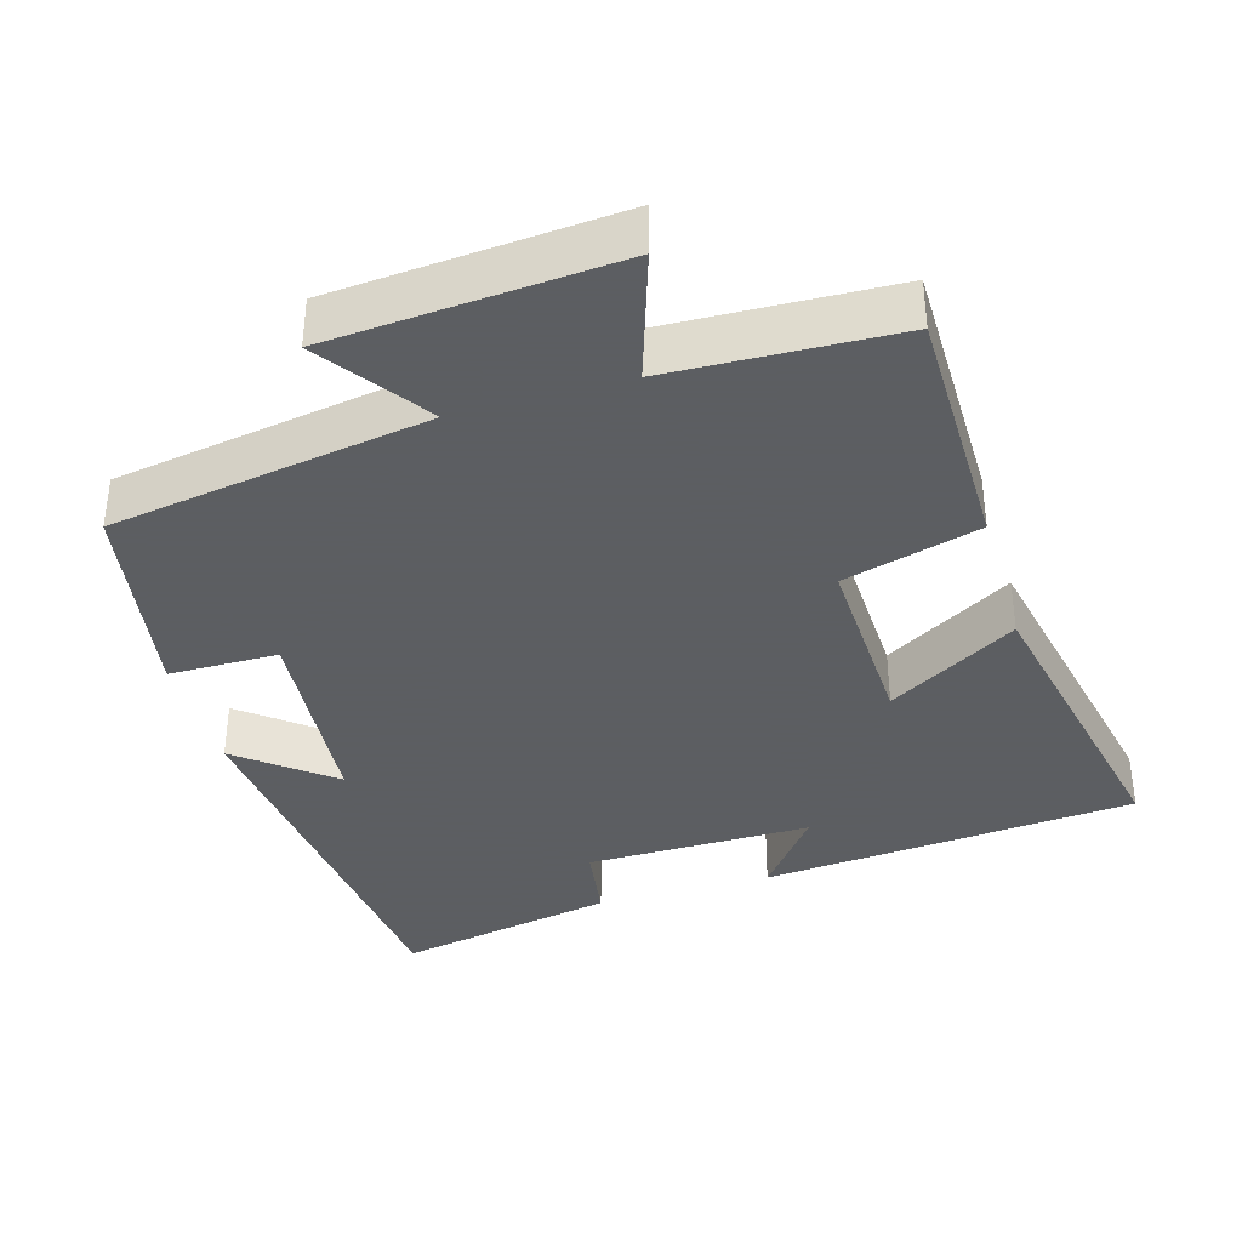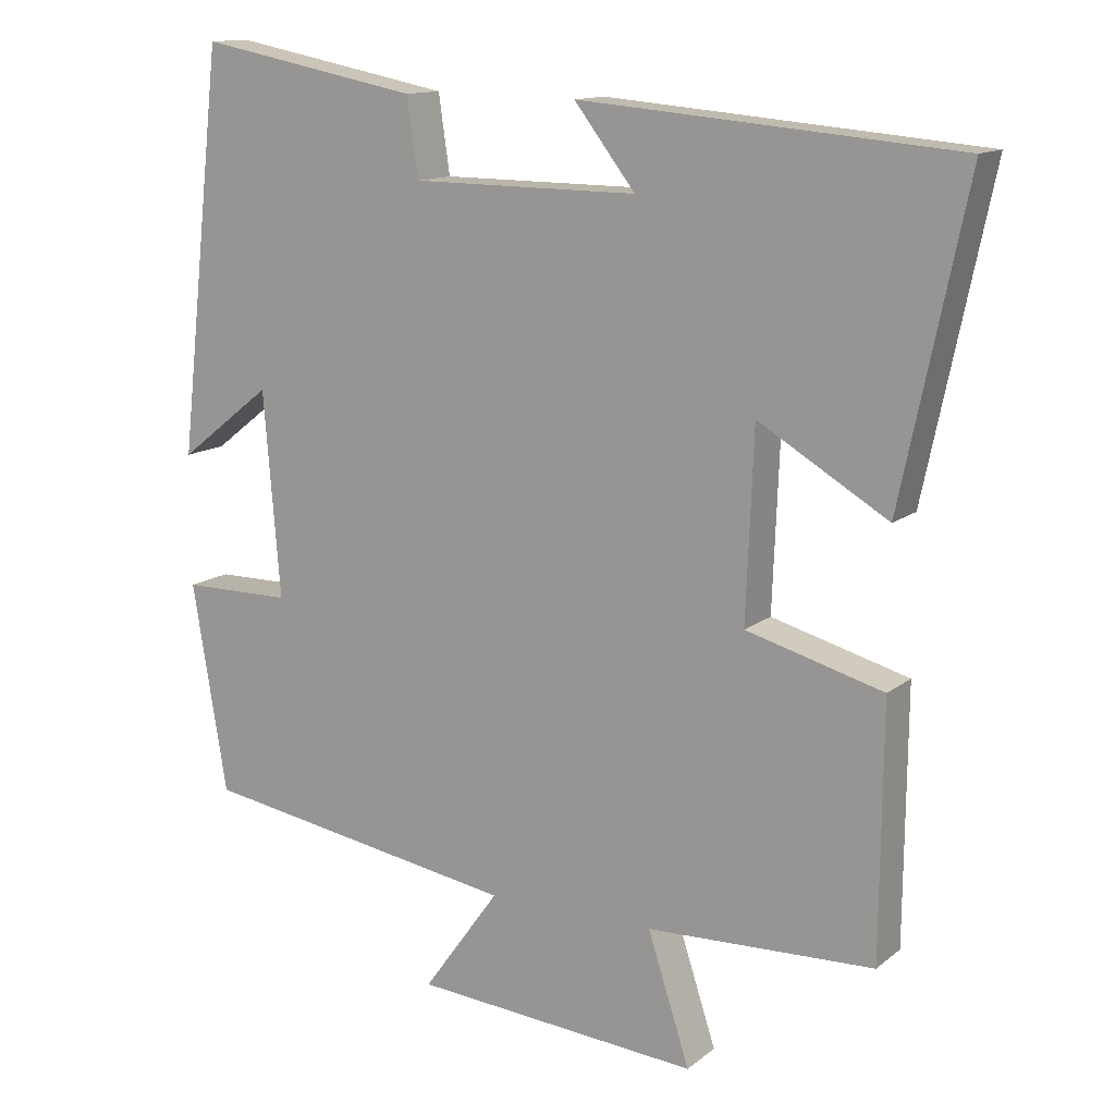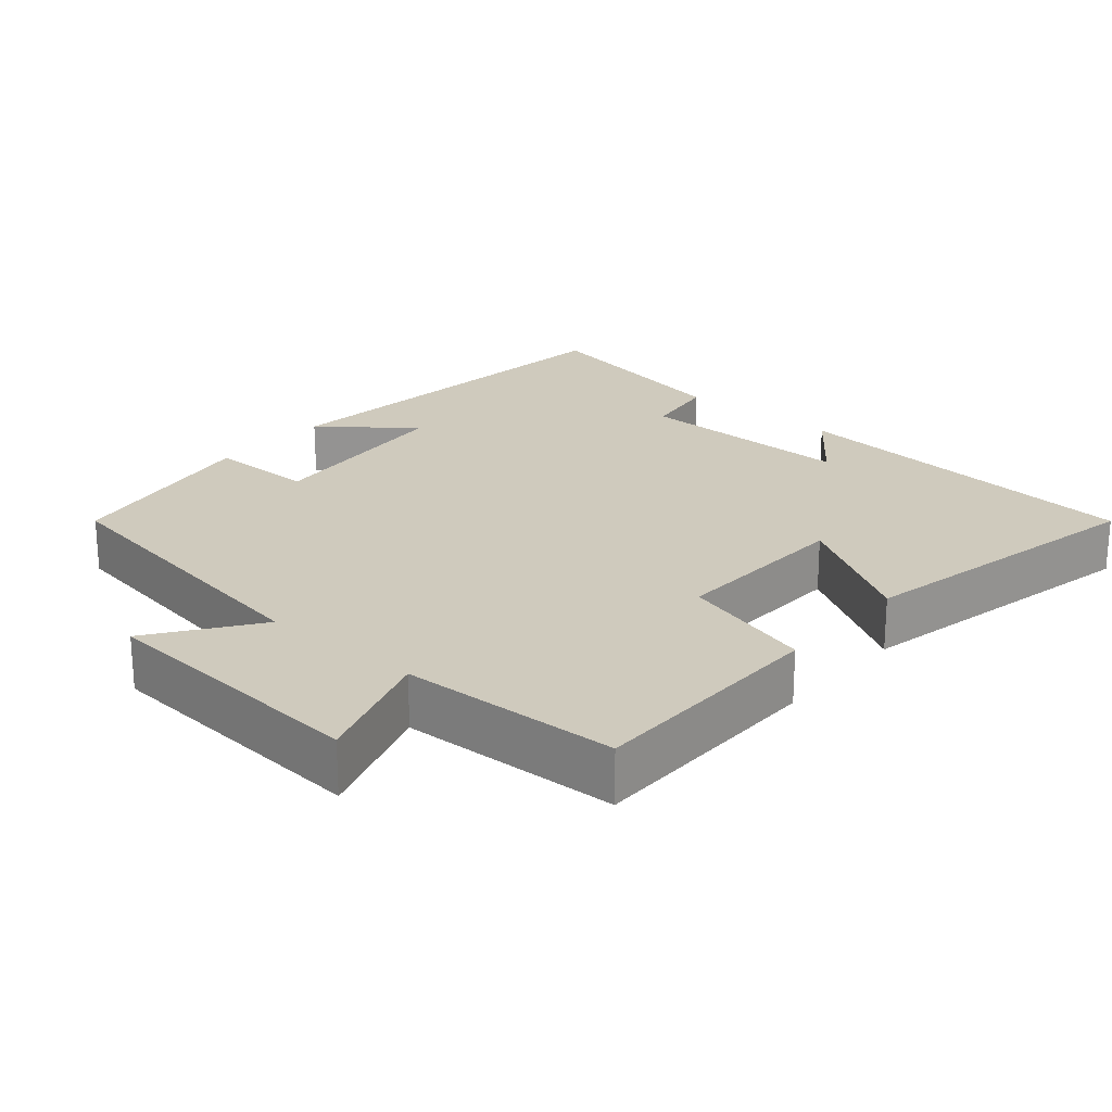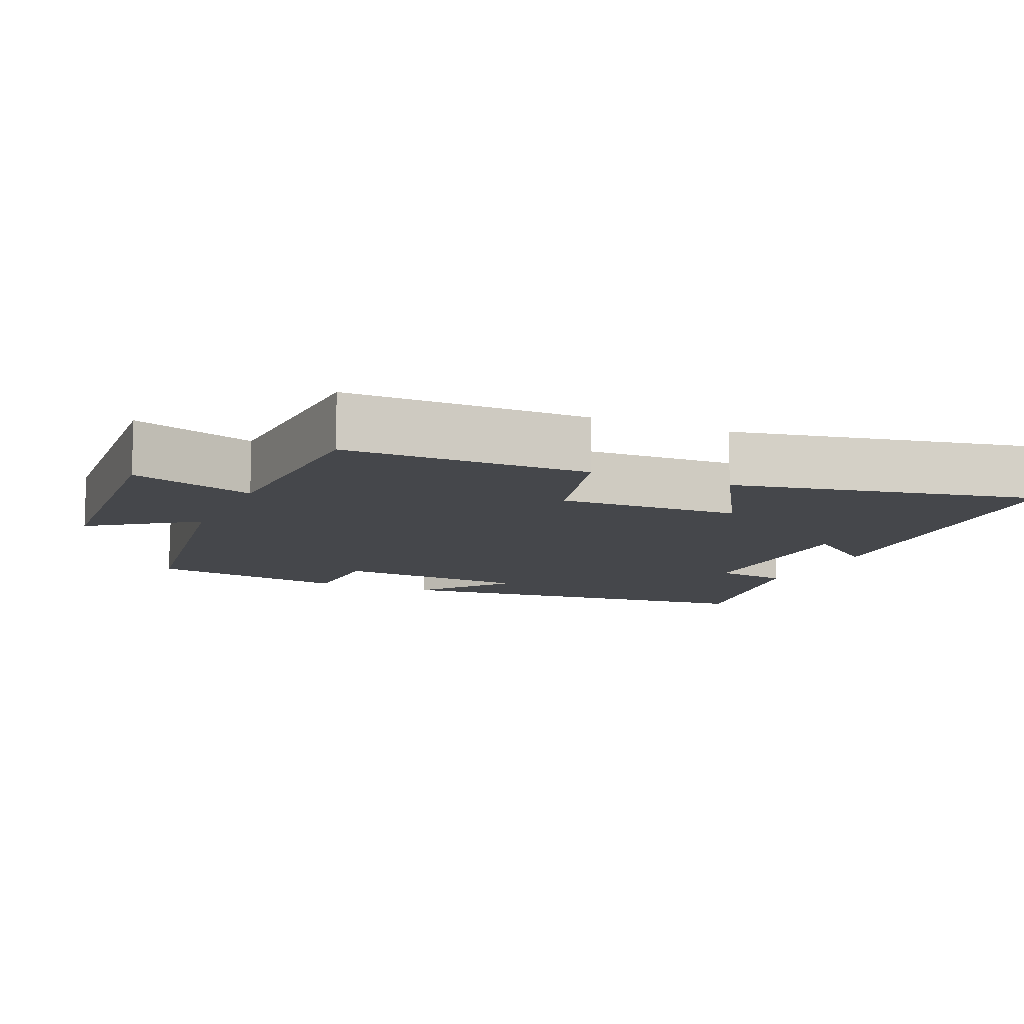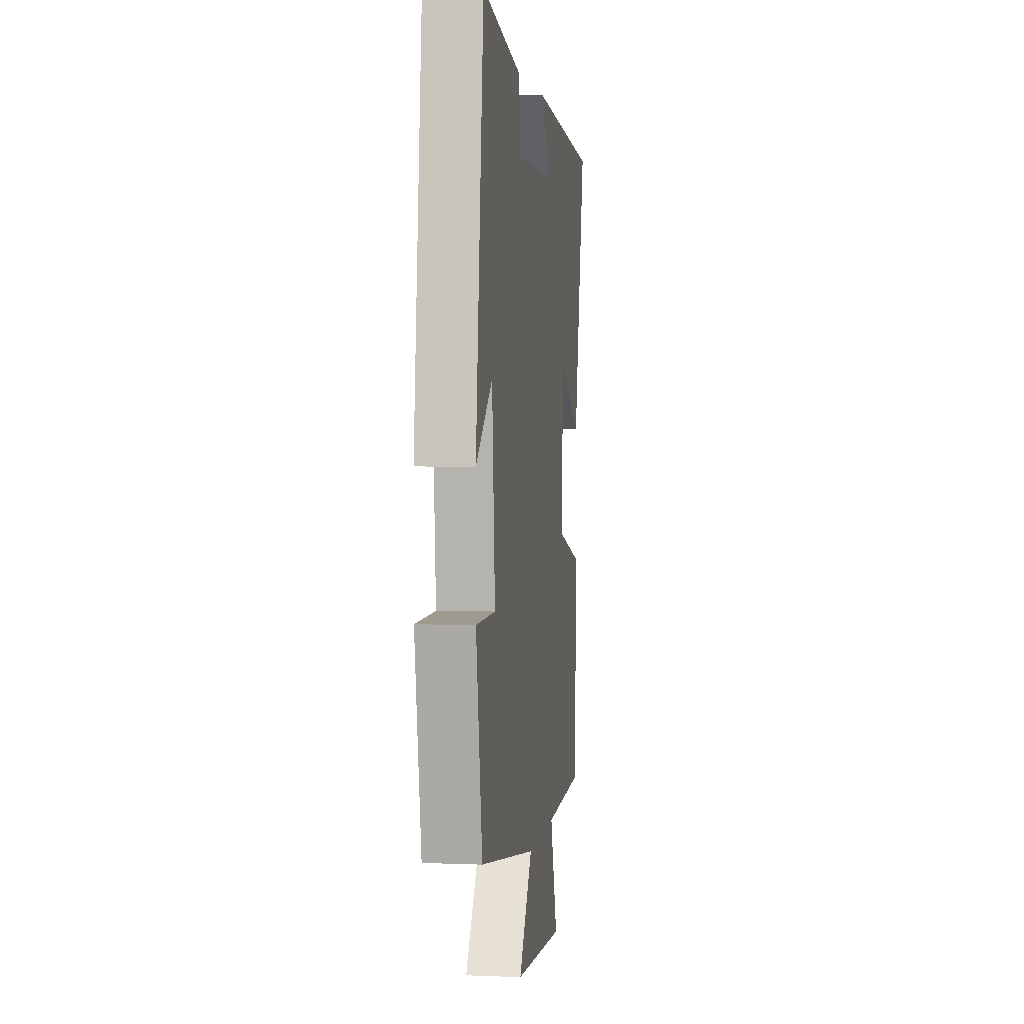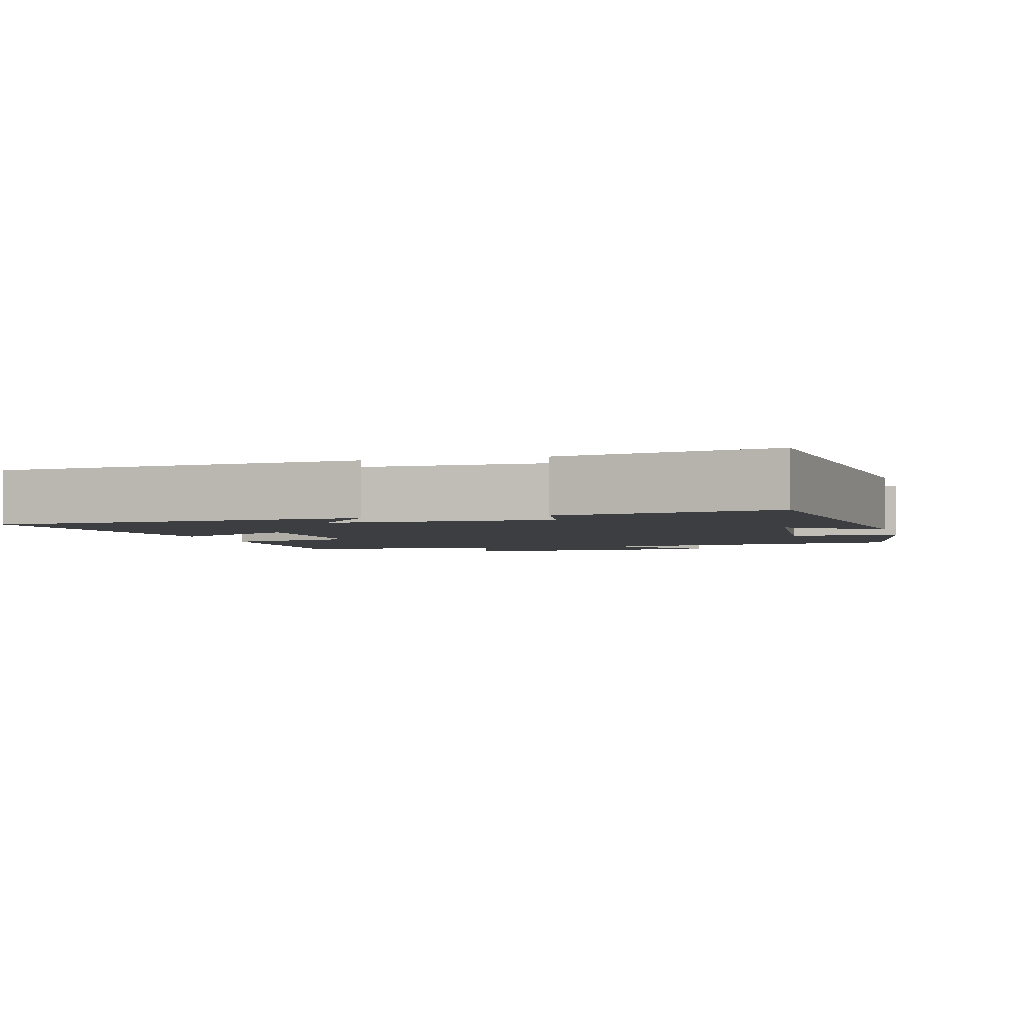
<metadata>
{"format":"obj","ext":"obj","renderer":"f3d","projection":"perspective","resolution":1024,"background":"white","views":[{"elev":-37.4,"azim":-163.8,"up":"+Y"},{"elev":13.2,"azim":-149.2,"up":"+Z"},{"elev":22.9,"azim":-139.5,"up":"+Y"},{"elev":-10.6,"azim":-114.1,"up":"+Y"},{"elev":3.2,"azim":97.9,"up":"+Z"},{"elev":-3.0,"azim":14.6,"up":"+Y"}]}
</metadata>
<code>
v -0.497 0.07 -0.489
v -0.5 0.07 -0.154
v -0.318 0.07 -0.104
v -0.328 0.07 0.146
v -0.5 0.07 0.044
v -0.587 0.07 0.457
v -0.087 0.07 0.5
v -0.168 0.07 0.395
v 0.132 0.07 0.397
v 0.147 0.07 0.5
v 0.44 0.07 0.557
v 0.5 0.07 0.023
v 0.376 0.07 0.12
v 0.354 0.07 -0.152
v 0.5 0.07 -0.153
v 0.454 0.07 -0.431
v 0.029 0.07 -0.5
v 0.131 0.07 -0.642
v -0.251 0.07 -0.672
v -0.195 0.07 -0.5
v -0.497 0 -0.489
v -0.5 0 -0.154
v -0.318 0 -0.104
v -0.328 0 0.146
v -0.5 0 0.044
v -0.587 0 0.457
v -0.087 0 0.5
v -0.168 0 0.395
v 0.132 0 0.397
v 0.147 0 0.5
v 0.44 0 0.557
v 0.5 0 0.023
v 0.376 0 0.12
v 0.354 0 -0.152
v 0.5 0 -0.153
v 0.454 0 -0.431
v 0.029 0 -0.5
v 0.131 0 -0.642
v -0.251 0 -0.672
v -0.195 0 -0.5
f 17 18 19 20
f 14 15 16 17
f 13 14 17 20
f 10 11 12 13
f 9 10 13
f 8 9 13 20
f 5 6 7 8
f 4 5 8
f 3 4 8 20
f 1 2 3 20
f 40 39 38 37
f 37 36 35 34
f 40 37 34 33
f 33 32 31 30
f 33 30 29
f 40 33 29 28
f 28 27 26 25
f 28 25 24
f 40 28 24 23
f 40 23 22 21
f 1 21 22 2
f 2 22 23 3
f 3 23 24 4
f 4 24 25 5
f 5 25 26 6
f 6 26 27 7
f 7 27 28 8
f 8 28 29 9
f 9 29 30 10
f 10 30 31 11
f 11 31 32 12
f 12 32 33 13
f 13 33 34 14
f 14 34 35 15
f 15 35 36 16
f 16 36 37 17
f 17 37 38 18
f 18 38 39 19
f 19 39 40 20
f 20 40 21 1

</code>
